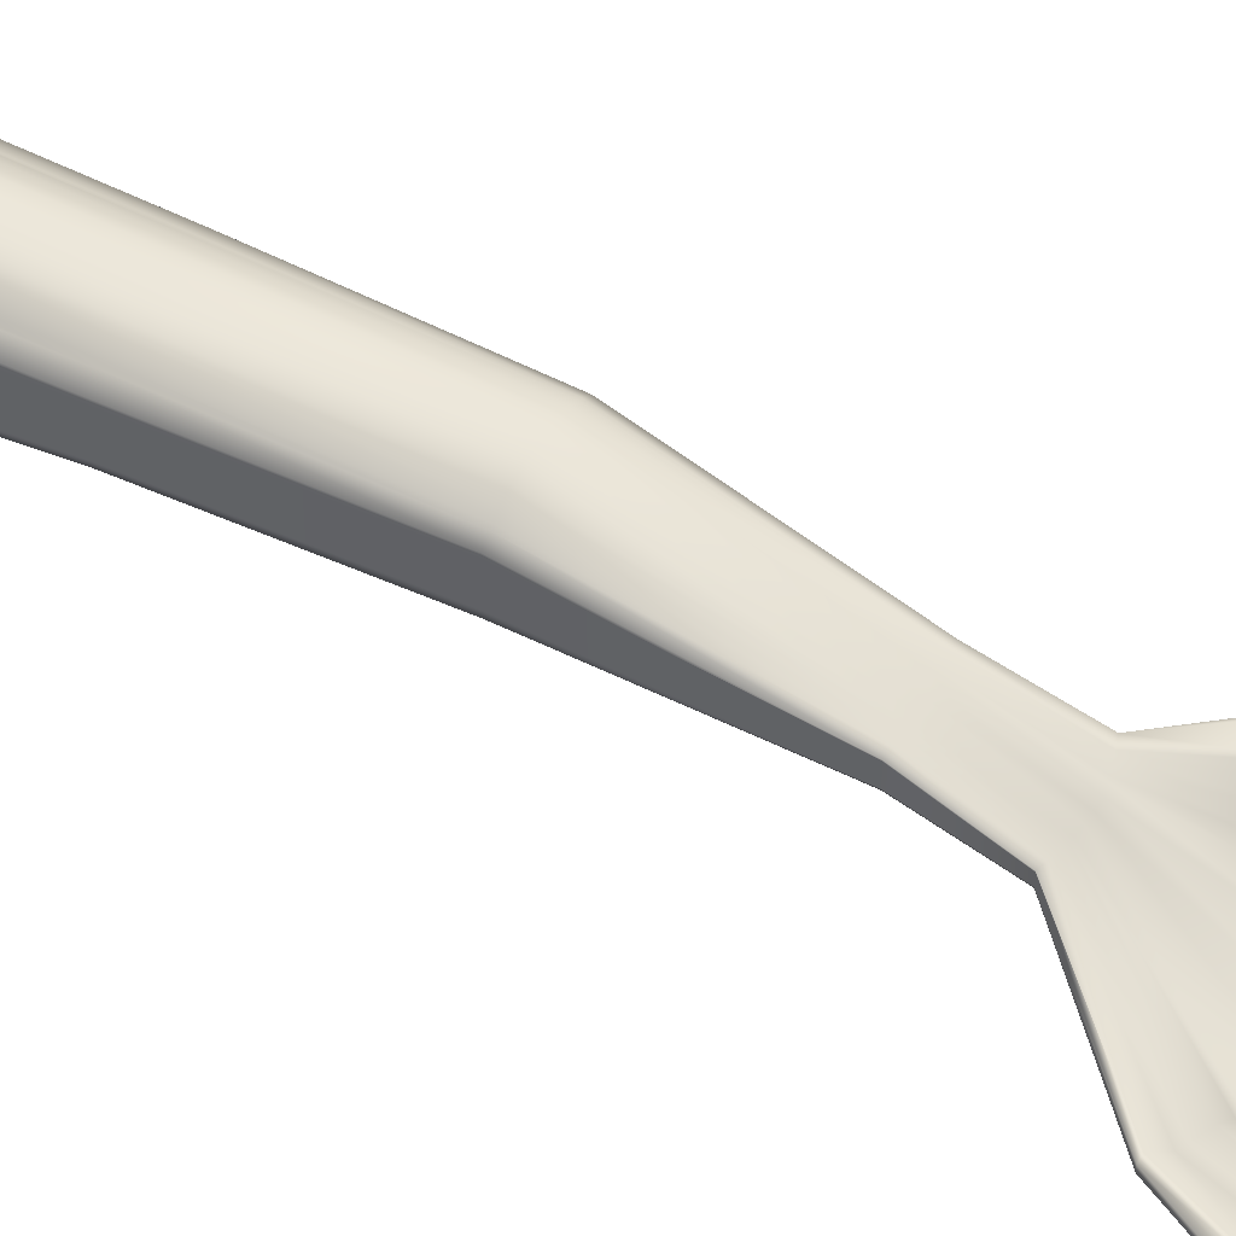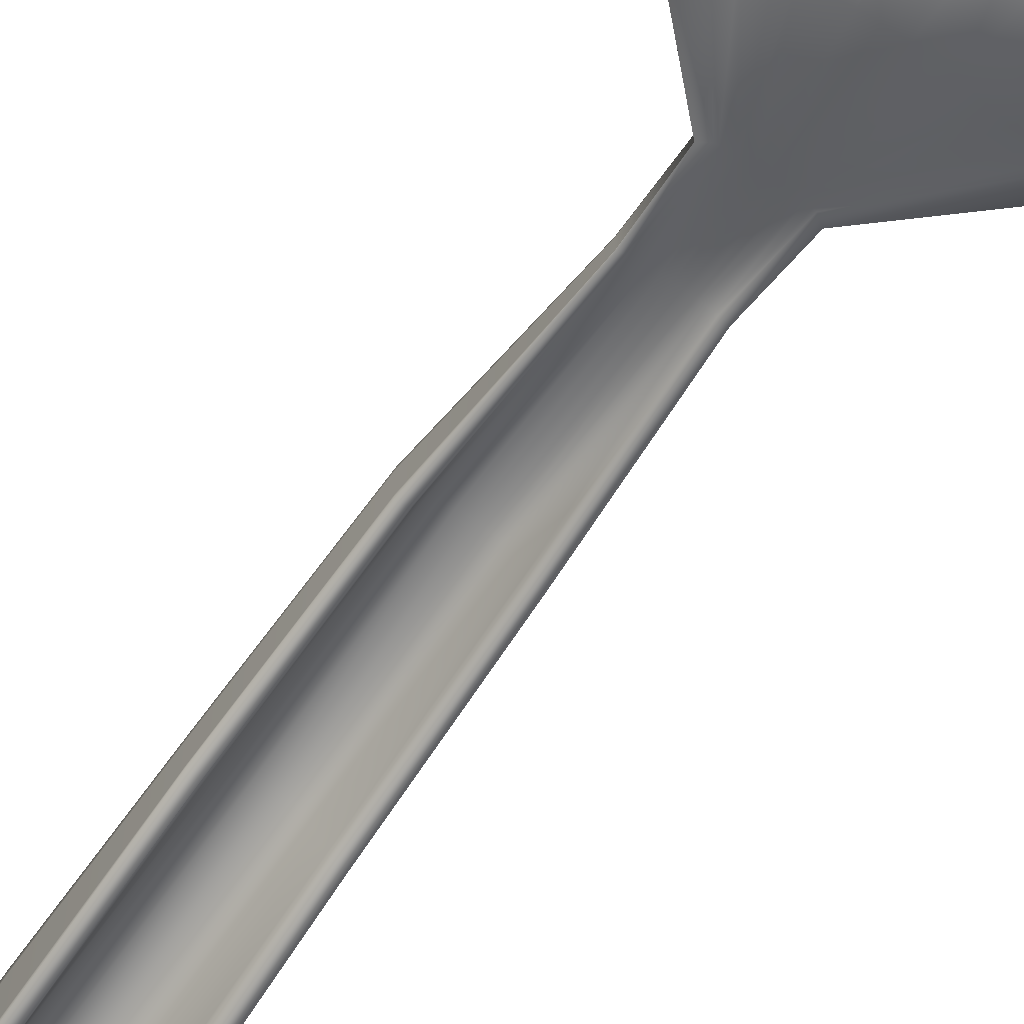
<metadata>
{"format":"obj","ext":"obj","renderer":"f3d","projection":"perspective","resolution":1024,"background":"white","views":[{"elev":53.1,"azim":-61.9,"up":"+Y"},{"elev":-68.4,"azim":-34.9,"up":"+Y"}]}
</metadata>
<code>
v  13.04 16.79 6.497
v  12.88 16.65 6.155
v  13.14 16.47 6.131
v  13.31 16.81 6.571
v  13.2 16.43 6.075
v  13.34 16.71 6.499
v  13.35 16.35 5.543
v  13.28 16.32 5.358
v  13.45 16.32 5.41
v  13.45 16.33 5.493
v  13.56 16.35 5.56
v  13.56 16.32 5.441
v  13.71 16.38 5.855
v  13.74 16.67 6.56
v  13.84 16.35 5.855
v  13.84 16.68 6.701
v  13.97 16.38 5.855
v  13.95 16.67 6.56
v  14.11 16.31 5.441
v  14.11 16.35 5.562
v  14.23 16.31 5.407
v  14.21 16.32 5.492
v  14.32 16.34 5.543
v  14.4 16.31 5.361
v  14.48 16.43 6.073
v  14.34 16.7 6.494
v  14.38 16.81 6.571
v  14.55 16.47 6.131
v  14.81 16.65 6.155
v  14.65 16.79 6.497
v  12.78 16.64 4.948
v  13 16.43 5.02
v  13.1 16.39 5.049
v  13.32 16.3 5.109
v  13.43 16.24 5.168
v  13.5 16.21 5.204
v  13.64 16.2 5.205
v  13.84 16.19 5.205
v  14.04 16.2 5.205
v  14.18 16.21 5.201
v  14.26 16.24 5.162
v  14.37 16.28 5.109
v  14.59 16.37 5.105
v  14.7 16.42 5.103
v  14.91 16.64 4.948
v  13.07 16.61 4.41
v  13.22 16.51 4.468
v  13.25 16.49 4.477
v  13.32 16.44 4.497
v  13.43 16.39 4.514
v  13.49 16.37 4.525
v  13.67 16.32 4.553
v  13.85 16.28 4.569
v  14.02 16.32 4.553
v  14.17 16.36 4.525
v  14.26 16.39 4.513
v  14.38 16.44 4.497
v  14.46 16.47 4.489
v  14.5 16.48 4.486
v  14.62 16.61 4.41
v  13.61 16.74 3.871
v  13.66 16.73 3.903
v  13.67 16.73 3.905
v  13.71 16.73 3.911
v  13.74 16.73 3.914
v  13.75 16.73 3.916
v  13.8 16.73 3.917
v  13.85 16.73 3.917
v  13.89 16.73 3.917
v  13.94 16.73 3.916
v  13.96 16.73 3.914
v  13.98 16.73 3.911
v  14.02 16.73 3.906
v  14.03 16.73 3.903
v  14.08 16.74 3.871
v  13.64 16.83 3.441
v  13.68 16.86 3.441
v  13.69 16.87 3.441
v  13.72 16.88 3.441
v  13.75 16.89 3.441
v  13.76 16.89 3.441
v  13.8 16.89 3.441
v  13.85 16.89 3.441
v  13.89 16.89 3.441
v  13.93 16.89 3.441
v  13.95 16.89 3.441
v  13.97 16.88 3.441
v  14 16.87 3.441
v  14.01 16.86 3.441
v  14.05 16.83 3.441
v  13.57 16.94 2.381
v  13.62 16.94 2.381
v  13.64 16.99 2.381
v  13.68 17.1 2.381
v  13.71 17.14 2.381
v  13.73 17.16 2.381
v  13.79 17.17 2.381
v  13.85 17.18 2.381
v  13.9 17.17 2.381
v  13.96 17.16 2.381
v  13.98 17.13 2.381
v  14.01 17.1 2.381
v  14.05 16.99 2.381
v  14.07 16.94 2.381
v  14.12 16.94 2.388
v  13.54 16.91 1.28
v  13.6 16.91 1.28
v  13.62 16.95 1.28
v  13.66 17.03 1.28
v  13.7 17.08 1.28
v  13.72 17.11 1.28
v  13.78 17.14 1.28
v  13.85 17.15 1.28
v  13.91 17.14 1.28
v  13.97 17.11 1.28
v  13.99 17.08 1.28
v  14.03 17.03 1.28
v  14.07 16.95 1.28
v  14.09 16.91 1.28
v  14.15 16.91 1.28
v  13.52 16.79 0.2535
v  13.59 16.79 0.2535
v  13.61 16.87 0.2535
v  13.65 17.04 0.2535
v  13.69 17.09 0.2535
v  13.72 17.12 0.2535
v  13.78 17.15 0.2535
v  13.85 17.16 0.2535
v  13.91 17.15 0.2535
v  13.97 17.12 0.2535
v  14 17.08 0.2535
v  14.04 17.04 0.2535
v  14.08 16.87 0.2535
v  14.1 16.79 0.2535
v  14.17 16.79 0.2535
v  13.55 16.99 -0.9313
v  13.61 16.98 -0.9263
v  13.63 17.01 -0.9259
v  13.67 17.08 -0.9251
v  13.7 17.12 -0.9256
v  13.73 17.15 -0.9258
v  13.79 17.17 -0.9313
v  13.85 17.18 -0.9313
v  13.91 17.17 -0.9313
v  13.97 17.15 -0.9313
v  13.99 17.12 -0.9313
v  14.03 17.08 -0.9313
v  14.06 17.01 -0.9313
v  14.09 16.98 -0.9313
v  14.14 16.99 -0.926
v  13.57 17.12 -1.479
v  13.61 17.12 -1.48
v  13.64 17.12 -1.48
v  13.68 17.12 -1.48
v  13.72 17.12 -1.481
v  13.74 17.12 -1.481
v  13.79 17.12 -1.483
v  13.85 17.12 -1.483
v  13.9 17.12 -1.483
v  13.96 17.12 -1.481
v  13.98 17.12 -1.481
v  14.01 17.12 -1.48
v  14.05 17.12 -1.48
v  14.07 17.12 -1.48
v  14.12 17.12 -1.479
v  13.04 16.81 6.497
v  13.31 16.84 6.571
v  13.14 16.48 6.131
v  12.88 16.69 6.155
v  13.34 16.75 6.499
v  13.2 16.45 6.083
v  13.35 16.41 5.543
v  13.45 16.39 5.495
v  13.45 16.37 5.433
v  13.28 16.35 5.418
v  13.56 16.42 5.56
v  13.74 16.7 6.56
v  13.71 16.43 5.855
v  13.56 16.35 5.437
v  13.84 16.71 6.701
v  13.84 16.43 5.855
v  13.95 16.7 6.56
v  13.97 16.43 5.855
v  14.11 16.41 5.56
v  14.11 16.35 5.437
v  14.2 16.38 5.495
v  14.23 16.36 5.431
v  14.32 16.4 5.543
v  14.34 16.74 6.494
v  14.49 16.45 6.081
v  14.41 16.34 5.418
v  14.38 16.84 6.571
v  14.65 16.81 6.497
v  14.81 16.69 6.155
v  14.55 16.48 6.131
v  13.07 16.45 5.103
v  12.88 16.67 4.948
v  13.14 16.41 5.105
v  13.43 16.31 5.168
v  13.29 16.32 5.109
v  13.64 16.26 5.205
v  13.47 16.3 5.214
v  13.84 16.21 5.205
v  14.04 16.26 5.205
v  14.16 16.27 5.201
v  14.26 16.29 5.162
v  14.55 16.41 5.105
v  14.4 16.31 5.109
v  14.81 16.67 4.97
v  14.62 16.45 5.103
v  13.2 16.57 4.456
v  13.11 16.66 4.41
v  13.25 16.54 4.468
v  13.44 16.41 4.514
v  13.36 16.49 4.495
v  13.67 16.36 4.553
v  13.49 16.37 4.525
v  13.85 16.31 4.569
v  14.02 16.34 4.553
v  14.17 16.36 4.525
v  14.24 16.41 4.512
v  14.42 16.53 4.469
v  14.33 16.47 4.495
v  14.59 16.66 4.41
v  14.47 16.57 4.456
v  13.66 16.8 3.884
v  13.61 16.81 3.871
v  13.67 16.8 3.888
v  13.74 16.8 3.903
v  13.71 16.8 3.896
v  13.8 16.8 3.913
v  13.75 16.8 3.907
v  13.85 16.8 3.917
v  13.89 16.8 3.925
v  13.94 16.8 3.907
v  13.96 16.8 3.902
v  14.02 16.8 3.888
v  13.98 16.8 3.896
v  14.08 16.81 3.871
v  14.03 16.8 3.884
v  13.68 16.96 3.441
v  13.64 16.95 3.441
v  13.69 16.96 3.441
v  13.75 16.96 3.441
v  13.72 16.96 3.441
v  13.8 16.97 3.441
v  13.76 16.96 3.441
v  13.85 16.97 3.441
v  13.89 16.96 3.441
v  13.93 16.96 3.441
v  13.95 16.96 3.441
v  14 16.96 3.441
v  13.97 16.96 3.441
v  14.05 16.94 3.441
v  14.01 16.95 3.441
v  13.61 17.24 2.381
v  13.57 17.2 2.381
v  13.63 17.25 2.381
v  13.7 17.29 2.381
v  13.66 17.27 2.381
v  13.79 17.31 2.381
v  13.72 17.3 2.381
v  13.85 17.31 2.381
v  13.9 17.31 2.384
v  13.96 17.31 2.386
v  13.98 17.3 2.387
v  14.05 17.27 2.388
v  14.01 17.29 2.388
v  14.12 17.21 2.389
v  14.07 17.26 2.389
v  13.6 17.23 1.28
v  13.54 17.19 1.28
v  13.62 17.25 1.28
v  13.7 17.29 1.28
v  13.66 17.28 1.28
v  13.78 17.31 1.28
v  13.72 17.3 1.28
v  13.85 17.31 1.28
v  13.91 17.31 1.28
v  13.97 17.3 1.28
v  13.99 17.29 1.28
v  14.07 17.25 1.28
v  14.03 17.28 1.28
v  14.15 17.2 1.28
v  14.09 17.23 1.28
v  13.59 17.22 0.2535
v  13.52 17.18 0.2535
v  13.61 17.24 0.2535
v  13.69 17.3 0.2535
v  13.65 17.28 0.2535
v  13.78 17.32 0.2535
v  13.72 17.31 0.2535
v  13.85 17.32 0.2535
v  13.91 17.32 0.2535
v  13.97 17.31 0.2535
v  14 17.29 0.2535
v  14.08 17.24 0.2535
v  14.04 17.28 0.2535
v  14.17 17.18 0.2535
v  14.1 17.22 0.2535
v  13.61 17.23 -0.9313
v  13.55 17.14 -0.9239
v  13.63 17.24 -0.9293
v  13.7 17.27 -0.9261
v  13.67 17.26 -0.925
v  13.79 17.29 -0.9296
v  13.73 17.28 -0.9268
v  13.85 17.29 -0.9313
v  13.91 17.29 -0.9296
v  13.97 17.28 -0.9268
v  13.99 17.27 -0.926
v  14.06 17.24 -0.9244
v  14.03 17.26 -0.925
v  14.14 17.14 -0.9239
v  14.09 17.23 -0.9241
v  13.61 17.16 -1.46
v  13.57 17.12 -1.46
v  13.64 17.18 -1.46
v  13.72 17.21 -1.461
v  13.68 17.2 -1.46
v  13.79 17.23 -1.461
v  13.74 17.22 -1.461
v  13.85 17.24 -1.462
v  13.9 17.23 -1.461
v  13.96 17.22 -1.461
v  13.98 17.21 -1.461
v  14.05 17.18 -1.46
v  14.01 17.2 -1.46
v  14.12 17.12 -1.46
v  14.07 17.16 -1.46
v  13.31 16.82 6.571
v  13.04 16.79 6.497
v  13.34 16.71 6.499
v  13.45 16.34 5.495
v  13.35 16.36 5.543
v  13.74 16.67 6.56
v  13.56 16.36 5.56
v  13.84 16.69 6.701
v  13.95 16.67 6.56
v  14.11 16.35 5.56
v  14.2 16.33 5.495
v  14.34 16.71 6.494
v  14.32 16.34 5.543
v  14.65 16.79 6.497
v  14.38 16.82 6.571
v  13.31 16.82 6.571
v  13.04 16.79 6.497
v  13.34 16.72 6.499
v  13.45 16.34 5.495
v  13.35 16.36 5.543
v  13.74 16.67 6.56
v  13.56 16.37 5.56
v  13.84 16.69 6.701
v  13.95 16.67 6.56
v  14.11 16.36 5.56
v  14.2 16.34 5.495
v  14.34 16.71 6.494
v  14.32 16.35 5.543
v  14.65 16.79 6.497
v  14.38 16.82 6.571
v  13.31 16.84 6.571
v  13.04 16.81 6.497
v  13.34 16.74 6.499
v  13.45 16.39 5.495
v  13.35 16.4 5.543
v  13.74 16.69 6.56
v  13.56 16.41 5.56
v  13.84 16.71 6.701
v  13.95 16.69 6.56
v  14.11 16.4 5.56
v  14.2 16.38 5.495
v  14.34 16.74 6.494
v  14.32 16.39 5.543
v  14.65 16.81 6.497
v  14.38 16.84 6.571
v  14.81 16.66 6.155
v  14.91 16.64 4.948
v  14.62 16.62 4.41
v  14.08 16.74 3.871
v  14.05 16.84 3.441
v  14.12 16.96 2.389
v  14.15 16.93 1.28
v  14.17 16.83 0.2535
v  14.14 17.01 -0.9252
v  14.12 17.12 -1.478
v  14.81 16.66 6.155
v  14.91 16.64 4.948
v  14.62 16.62 4.41
v  14.08 16.75 3.871
v  14.05 16.84 3.441
v  14.12 16.98 2.389
v  14.15 16.96 1.28
v  14.17 16.87 0.2535
v  14.14 17.02 -0.9246
v  14.12 17.12 -1.474
v  14.81 16.69 6.155
v  14.91 16.67 4.948
v  14.62 16.65 4.41
v  14.08 16.8 3.871
v  14.05 16.93 3.441
v  14.12 17.18 2.389
v  14.15 17.16 1.28
v  14.17 17.15 0.2535
v  14.14 17.13 -0.9239
v  14.12 17.12 -1.46
v  14.07 17.12 -1.478
v  14.05 17.13 -1.478
v  13.98 17.13 -1.479
v  14.01 17.13 -1.478
v  13.9 17.13 -1.482
v  13.96 17.13 -1.48
v  13.85 17.13 -1.485
v  13.79 17.13 -1.482
v  13.74 17.13 -1.48
v  13.72 17.13 -1.479
v  13.64 17.13 -1.478
v  13.68 17.13 -1.478
v  13.57 17.12 -1.478
v  13.61 17.12 -1.478
v  14.07 17.13 -1.476
v  14.05 17.13 -1.476
v  13.98 17.14 -1.477
v  14.01 17.14 -1.476
v  13.9 17.14 -1.48
v  13.96 17.14 -1.478
v  13.85 17.14 -1.484
v  13.79 17.14 -1.48
v  13.74 17.14 -1.478
v  13.72 17.14 -1.477
v  13.64 17.13 -1.476
v  13.68 17.14 -1.476
v  13.57 17.12 -1.474
v  13.61 17.13 -1.476
v  14.07 17.16 -1.46
v  14.05 17.18 -1.461
v  13.98 17.2 -1.462
v  14.01 17.19 -1.461
v  13.9 17.22 -1.464
v  13.96 17.21 -1.462
v  13.85 17.23 -1.466
v  13.79 17.22 -1.464
v  13.74 17.21 -1.462
v  13.72 17.2 -1.462
v  13.64 17.18 -1.461
v  13.68 17.19 -1.461
v  13.57 17.12 -1.46
v  13.61 17.16 -1.46
v  13.55 17.01 -0.9313
v  13.52 16.83 0.2535
v  13.54 16.93 1.28
v  13.57 16.97 2.381
v  13.64 16.84 3.441
v  13.61 16.74 3.871
v  13.07 16.62 4.41
v  12.78 16.64 4.948
v  12.88 16.66 6.155
v  13.55 17.02 -0.9313
v  13.52 16.87 0.2535
v  13.54 16.96 1.28
v  13.57 17.01 2.381
v  13.64 16.84 3.441
v  13.61 16.75 3.871
v  13.07 16.62 4.41
v  12.78 16.64 4.948
v  12.88 16.66 6.155
v  13.55 17.13 -0.9239
v  13.52 17.15 0.2535
v  13.54 17.16 1.28
v  13.57 17.18 2.381
v  13.64 16.95 3.441
v  13.61 16.8 3.871
v  13.07 16.65 4.41
v  12.78 16.67 4.948
v  12.88 16.69 6.155
o BOX_FORCHETTA
g BOX_FORCHETTA
f 1 2 3 4
f 4 3 5 6
f 7 8 9 10
f 11 12 13 14
f 14 13 15 16
f 16 15 17 18
f 18 17 19 20
f 20 19 21 22
f 23 24 25 26
f 27 28 29 30
f 2 31 32 3
f 3 32 33 5
f 8 34 35 9
f 12 36 37 13
f 13 37 38 15
f 15 38 39 17
f 17 39 40 19
f 19 40 41 21
f 24 42 43 25
f 28 44 45 29
f 31 46 47 32
f 32 47 48 33
f 34 49 50 35
f 36 51 52 37
f 37 52 53 38
f 38 53 54 39
f 39 54 55 40
f 40 55 56 41
f 42 57 58 43
f 44 59 60 45
f 46 61 62 47
f 47 62 63 48
f 49 64 65 50
f 51 66 67 52
f 52 67 68 53
f 53 68 69 54
f 54 69 70 55
f 55 70 71 56
f 57 72 73 58
f 59 74 75 60
f 61 76 77 62
f 62 77 78 63
f 64 79 80 65
f 66 81 82 67
f 67 82 83 68
f 68 83 84 69
f 69 84 85 70
f 70 85 86 71
f 72 87 88 73
f 74 89 90 75
f 76 91 92 77
f 77 92 93 78
f 79 94 95 80
f 81 96 97 82
f 82 97 98 83
f 83 98 99 84
f 84 99 100 85
f 85 100 101 86
f 87 102 103 88
f 89 104 105 90
f 91 106 107 92
f 92 107 108 93
f 94 109 110 95
f 96 111 112 97
f 97 112 113 98
f 98 113 114 99
f 99 114 115 100
f 100 115 116 101
f 102 117 118 103
f 104 119 120 105
f 106 121 122 107
f 107 122 123 108
f 109 124 125 110
f 111 126 127 112
f 112 127 128 113
f 113 128 129 114
f 114 129 130 115
f 115 130 131 116
f 117 132 133 118
f 119 134 135 120
f 121 136 137 122
f 122 137 138 123
f 124 139 140 125
f 126 141 142 127
f 127 142 143 128
f 128 143 144 129
f 129 144 145 130
f 130 145 146 131
f 132 147 148 133
f 134 149 150 135
f 136 151 152 137
f 137 152 153 138
f 139 154 155 140
f 141 156 157 142
f 142 157 158 143
f 143 158 159 144
f 144 159 160 145
f 145 160 161 146
f 147 162 163 148
f 149 164 165 150
f 166 167 168 169
f 167 170 171 168
f 172 173 174 175
f 176 177 178 179
f 177 180 181 178
f 180 182 183 181
f 182 184 185 183
f 184 186 187 185
f 188 189 190 191
f 192 193 194 195
f 169 168 196 197
f 168 171 198 196
f 175 174 199 200
f 179 178 201 202
f 178 181 203 201
f 181 183 204 203
f 183 185 205 204
f 185 187 206 205
f 191 190 207 208
f 195 194 209 210
f 197 196 211 212
f 196 198 213 211
f 200 199 214 215
f 202 201 216 217
f 201 203 218 216
f 203 204 219 218
f 204 205 220 219
f 205 206 221 220
f 208 207 222 223
f 210 209 224 225
f 212 211 226 227
f 211 213 228 226
f 215 214 229 230
f 217 216 231 232
f 216 218 233 231
f 218 219 234 233
f 219 220 235 234
f 220 221 236 235
f 223 222 237 238
f 225 224 239 240
f 227 226 241 242
f 226 228 243 241
f 230 229 244 245
f 232 231 246 247
f 231 233 248 246
f 233 234 249 248
f 234 235 250 249
f 235 236 251 250
f 238 237 252 253
f 240 239 254 255
f 242 241 256 257
f 241 243 258 256
f 245 244 259 260
f 247 246 261 262
f 246 248 263 261
f 248 249 264 263
f 249 250 265 264
f 250 251 266 265
f 253 252 267 268
f 255 254 269 270
f 257 256 271 272
f 256 258 273 271
f 260 259 274 275
f 262 261 276 277
f 261 263 278 276
f 263 264 279 278
f 264 265 280 279
f 265 266 281 280
f 268 267 282 283
f 270 269 284 285
f 272 271 286 287
f 271 273 288 286
f 275 274 289 290
f 277 276 291 292
f 276 278 293 291
f 278 279 294 293
f 279 280 295 294
f 280 281 296 295
f 283 282 297 298
f 285 284 299 300
f 287 286 301 302
f 286 288 303 301
f 290 289 304 305
f 292 291 306 307
f 291 293 308 306
f 293 294 309 308
f 294 295 310 309
f 295 296 311 310
f 298 297 312 313
f 300 299 314 315
f 302 301 316 317
f 301 303 318 316
f 305 304 319 320
f 307 306 321 322
f 306 308 323 321
f 308 309 324 323
f 309 310 325 324
f 310 311 326 325
f 313 312 327 328
f 315 314 329 330
f 1 4 331 332
f 4 6 333 331
f 7 10 334 335
f 11 14 336 337
f 14 16 338 336
f 16 18 339 338
f 18 20 340 339
f 20 22 341 340
f 23 26 342 343
f 27 30 344 345
f 332 331 346 347
f 331 333 348 346
f 335 334 349 350
f 337 336 351 352
f 336 338 353 351
f 338 339 354 353
f 339 340 355 354
f 340 341 356 355
f 343 342 357 358
f 345 344 359 360
f 347 346 361 362
f 346 348 363 361
f 350 349 364 365
f 352 351 366 367
f 351 353 368 366
f 353 354 369 368
f 354 355 370 369
f 355 356 371 370
f 358 357 372 373
f 360 359 374 375
f 362 361 167 166
f 361 363 170 167
f 365 364 173 172
f 367 366 177 176
f 366 368 180 177
f 368 369 182 180
f 369 370 184 182
f 370 371 186 184
f 373 372 189 188
f 375 374 193 192
f 30 29 376 344
f 29 45 377 376
f 45 60 378 377
f 60 75 379 378
f 75 90 380 379
f 90 105 381 380
f 105 120 382 381
f 120 135 383 382
f 135 150 384 383
f 150 165 385 384
f 344 376 386 359
f 376 377 387 386
f 377 378 388 387
f 378 379 389 388
f 379 380 390 389
f 380 381 391 390
f 381 382 392 391
f 382 383 393 392
f 383 384 394 393
f 384 385 395 394
f 359 386 396 374
f 386 387 397 396
f 387 388 398 397
f 388 389 399 398
f 389 390 400 399
f 390 391 401 400
f 391 392 402 401
f 392 393 403 402
f 393 394 404 403
f 394 395 405 404
f 374 396 194 193
f 396 397 209 194
f 397 398 224 209
f 398 399 239 224
f 399 400 254 239
f 400 401 269 254
f 401 402 284 269
f 402 403 299 284
f 403 404 314 299
f 404 405 329 314
f 165 164 406 385
f 164 163 407 406
f 162 161 408 409
f 160 159 410 411
f 159 158 412 410
f 158 157 413 412
f 157 156 414 413
f 156 155 415 414
f 154 153 416 417
f 152 151 418 419
f 385 406 420 395
f 406 407 421 420
f 409 408 422 423
f 411 410 424 425
f 410 412 426 424
f 412 413 427 426
f 413 414 428 427
f 414 415 429 428
f 417 416 430 431
f 419 418 432 433
f 395 420 434 405
f 420 421 435 434
f 423 422 436 437
f 425 424 438 439
f 424 426 440 438
f 426 427 441 440
f 427 428 442 441
f 428 429 443 442
f 431 430 444 445
f 433 432 446 447
f 405 434 330 329
f 434 435 327 330
f 437 436 326 328
f 439 438 324 325
f 438 440 323 324
f 440 441 321 323
f 441 442 322 321
f 442 443 319 322
f 445 444 318 320
f 447 446 317 316
f 151 136 448 418
f 136 121 449 448
f 121 106 450 449
f 106 91 451 450
f 91 76 452 451
f 76 61 453 452
f 61 46 454 453
f 46 31 455 454
f 31 2 456 455
f 2 1 332 456
f 418 448 457 432
f 448 449 458 457
f 449 450 459 458
f 450 451 460 459
f 451 452 461 460
f 452 453 462 461
f 453 454 463 462
f 454 455 464 463
f 455 456 465 464
f 456 332 347 465
f 432 457 466 446
f 457 458 467 466
f 458 459 468 467
f 459 460 469 468
f 460 461 470 469
f 461 462 471 470
f 462 463 472 471
f 463 464 473 472
f 464 465 474 473
f 465 347 362 474
f 446 466 302 317
f 466 467 287 302
f 467 468 272 287
f 468 469 257 272
f 469 470 242 257
f 470 471 227 242
f 471 472 212 227
f 472 473 197 212
f 473 474 169 197
f 474 362 166 169
f 5 8 7 6
f 33 34 8 5
f 48 49 34 33
f 63 64 49 48
f 78 79 64 63
f 93 94 79 78
f 108 109 94 93
f 123 124 109 108
f 138 139 124 123
f 153 154 139 138
f 170 172 175 171
f 171 175 200 198
f 198 200 215 213
f 213 215 230 228
f 228 230 245 243
f 243 245 260 258
f 258 260 275 273
f 273 275 290 288
f 288 290 305 303
f 303 305 320 318
f 6 7 335 333
f 333 335 350 348
f 348 350 365 363
f 363 365 172 170
f 153 152 419 416
f 416 419 433 430
f 430 433 447 444
f 444 447 316 318
f 25 28 27 26
f 43 44 28 25
f 58 59 44 43
f 73 74 59 58
f 88 89 74 73
f 103 104 89 88
f 118 119 104 103
f 133 134 119 118
f 148 149 134 133
f 163 164 149 148
f 189 192 195 190
f 190 195 210 207
f 207 210 225 222
f 222 225 240 237
f 237 240 255 252
f 252 255 270 267
f 267 270 285 282
f 282 285 300 297
f 297 300 315 312
f 312 315 330 327
f 26 27 345 342
f 342 345 360 357
f 357 360 375 372
f 372 375 192 189
f 163 162 409 407
f 407 409 423 421
f 421 423 437 435
f 435 437 328 327
f 21 24 23 22
f 41 42 24 21
f 56 57 42 41
f 71 72 57 56
f 86 87 72 71
f 101 102 87 86
f 116 117 102 101
f 131 132 117 116
f 146 147 132 131
f 161 162 147 146
f 186 188 191 187
f 187 191 208 206
f 206 208 223 221
f 221 223 238 236
f 236 238 253 251
f 251 253 268 266
f 266 268 283 281
f 281 283 298 296
f 296 298 313 311
f 311 313 328 326
f 22 23 343 341
f 341 343 358 356
f 356 358 373 371
f 371 373 188 186
f 161 160 411 408
f 408 411 425 422
f 422 425 439 436
f 436 439 325 326
f 9 12 11 10
f 35 36 12 9
f 50 51 36 35
f 65 66 51 50
f 80 81 66 65
f 95 96 81 80
f 110 111 96 95
f 125 126 111 110
f 140 141 126 125
f 155 156 141 140
f 173 176 179 174
f 174 179 202 199
f 199 202 217 214
f 214 217 232 229
f 229 232 247 244
f 244 247 262 259
f 259 262 277 274
f 274 277 292 289
f 289 292 307 304
f 304 307 322 319
f 10 11 337 334
f 334 337 352 349
f 349 352 367 364
f 364 367 176 173
f 155 154 417 415
f 415 417 431 429
f 429 431 445 443
f 443 445 320 319

</code>
